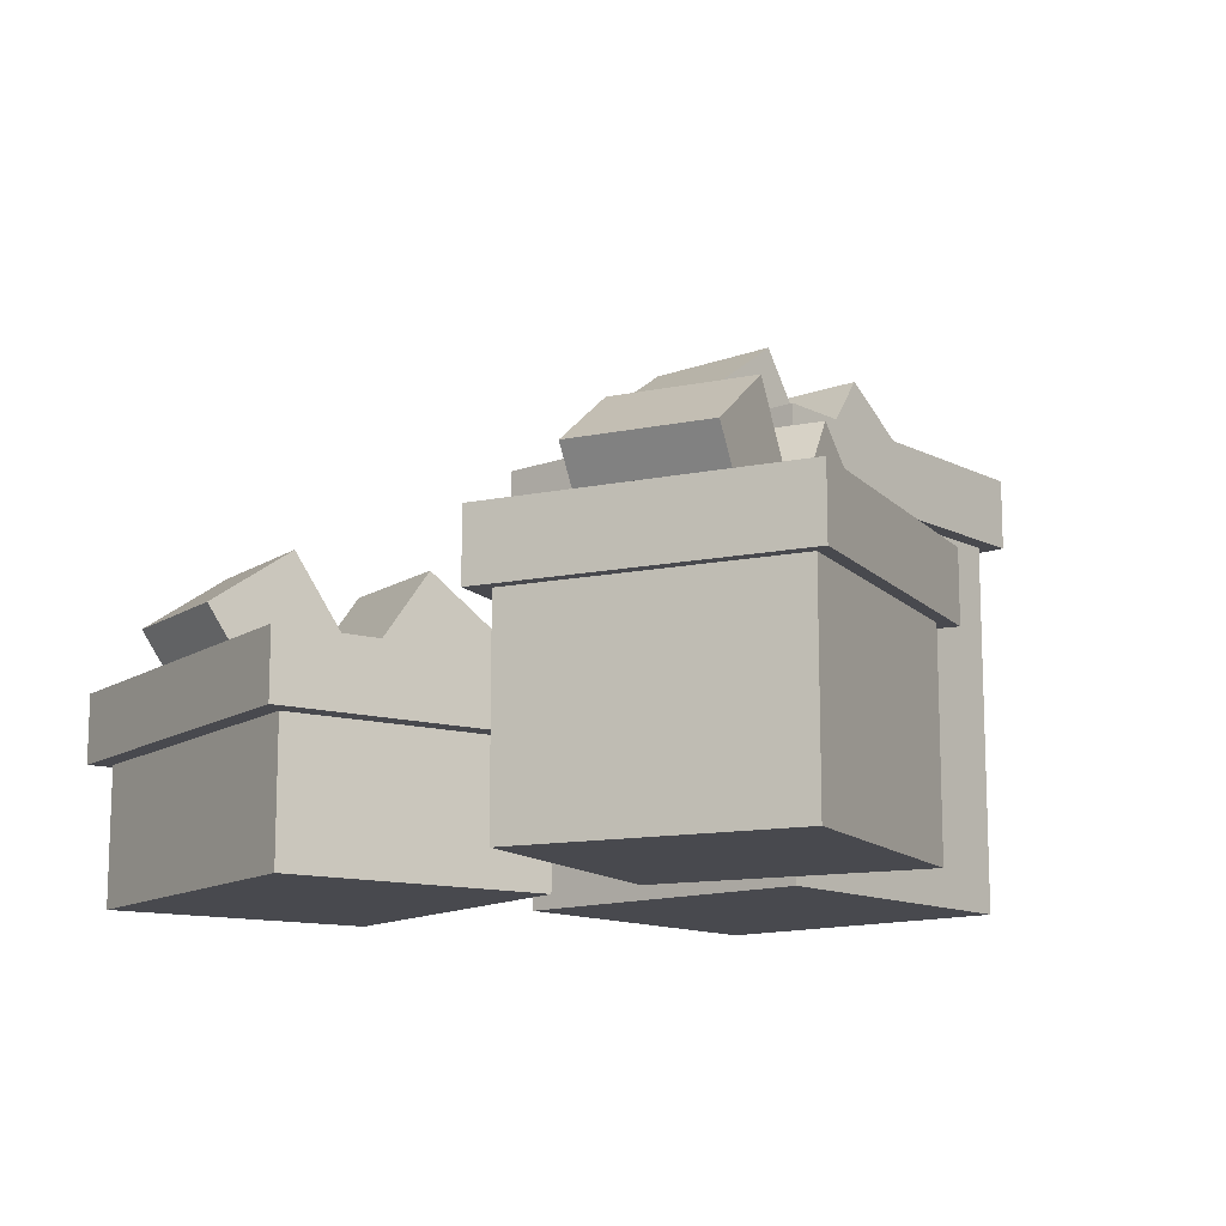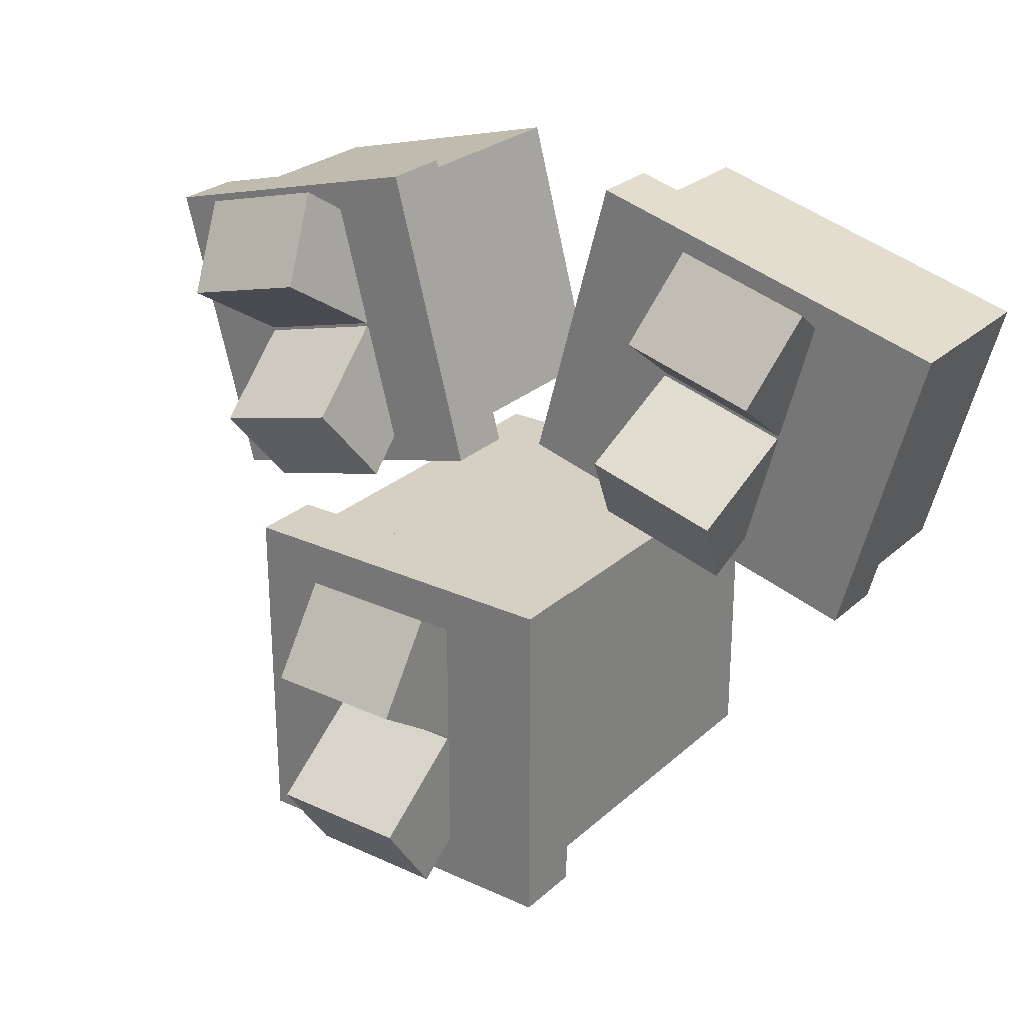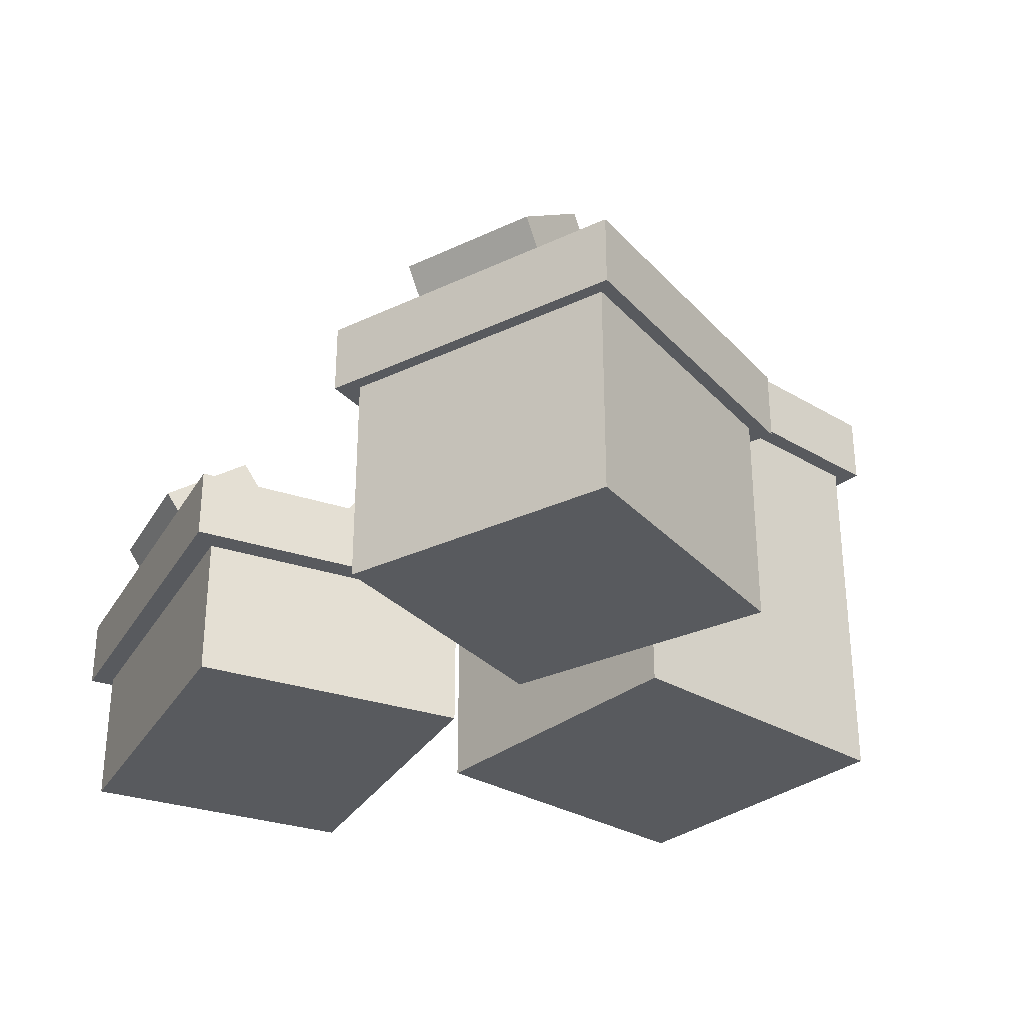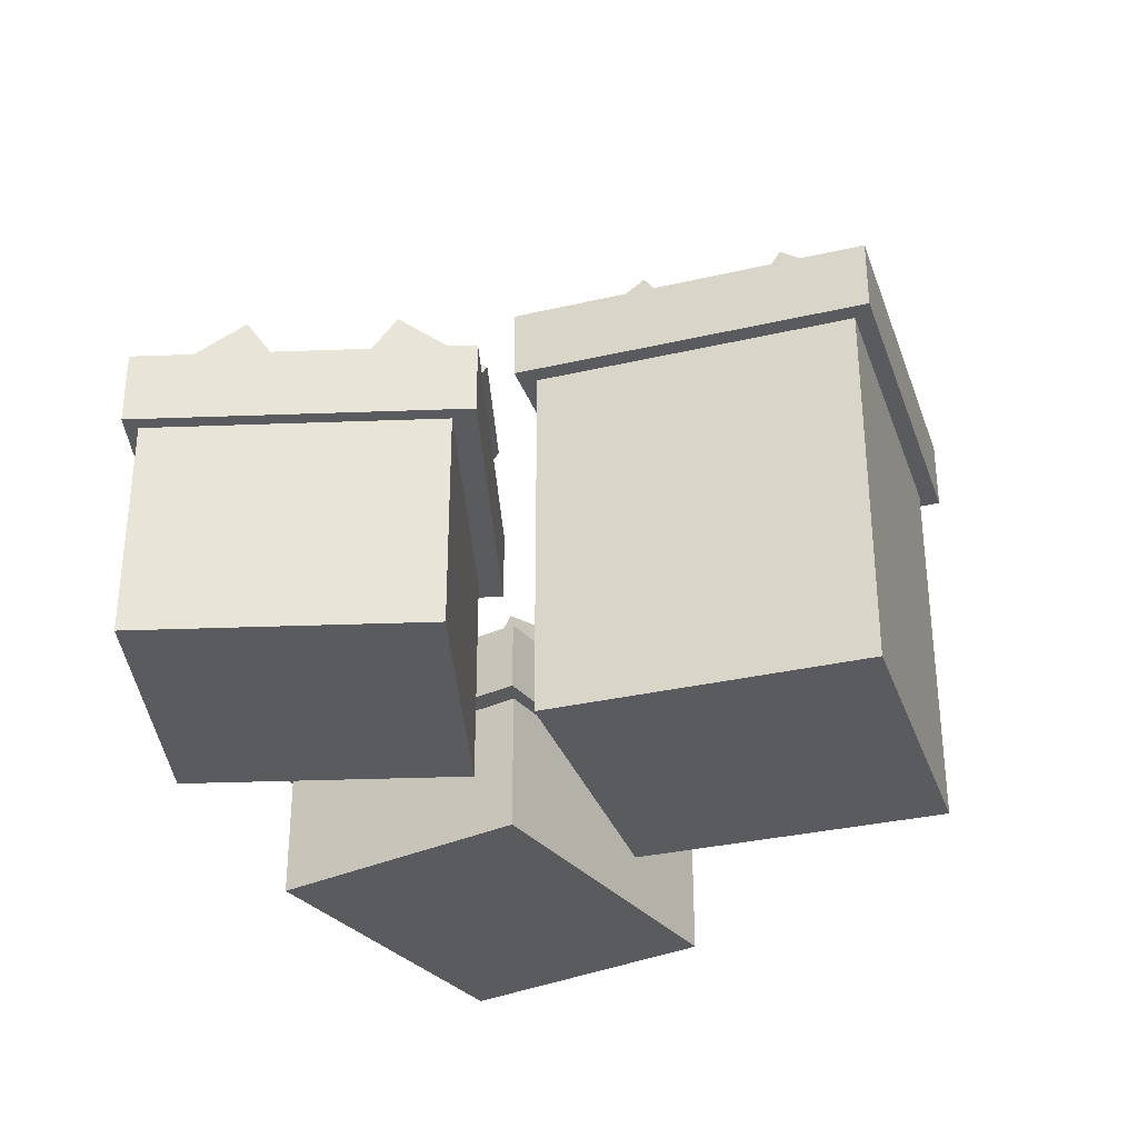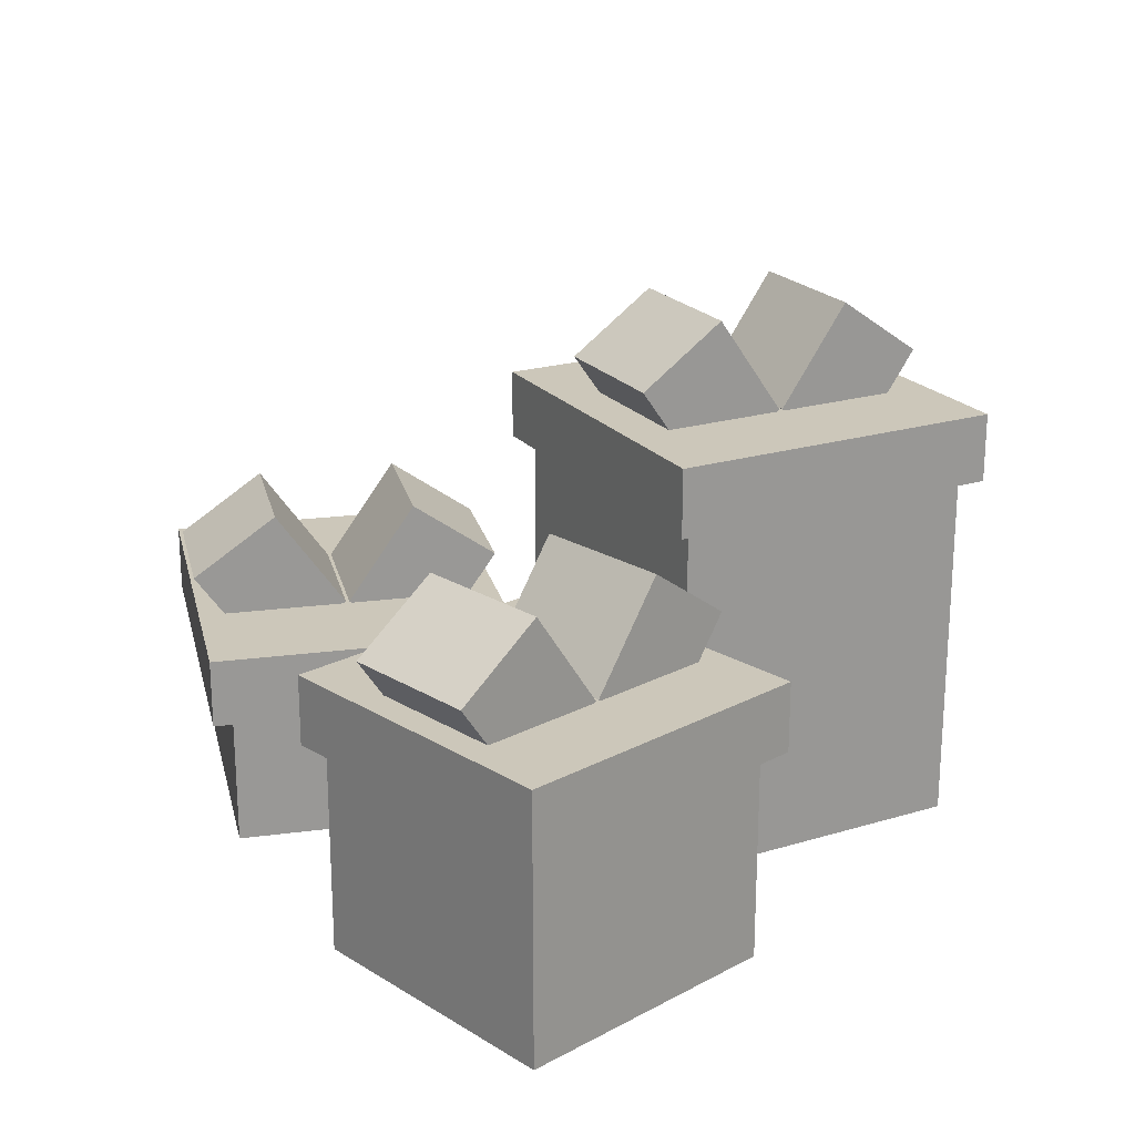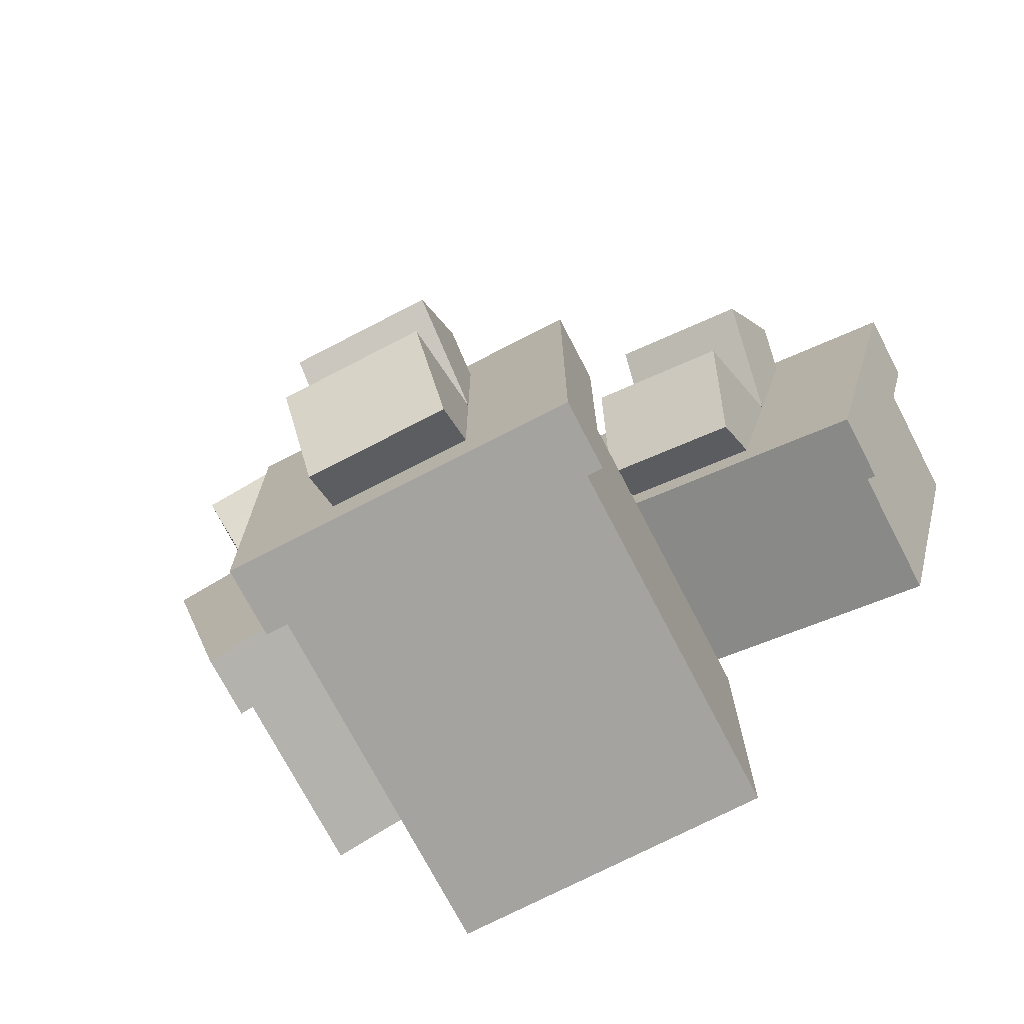
<metadata>
{"format":"obj","ext":"obj","renderer":"f3d","projection":"perspective","resolution":1024,"background":"white","views":[{"elev":-12.7,"azim":40.7,"up":"+Y"},{"elev":26.2,"azim":-144.1,"up":"+Z"},{"elev":-30.7,"azim":49.2,"up":"+Y"},{"elev":-32.4,"azim":108.0,"up":"+Y"},{"elev":21.5,"azim":61.9,"up":"+Y"},{"elev":-72.9,"azim":-152.6,"up":"+Z"}]}
</metadata>
<code>
o Bow1a
v -0.3148 0.4459 0.3718
v -0.2889 0.3025 0.2748
v -0.3466 0.3598 0.4904
v -0.3207 0.2165 0.3935
v -0.4821 0.3025 0.223
v -0.508 0.4459 0.32
v -0.5139 0.2165 0.3417
v -0.5398 0.3598 0.4387
f 1 3 2
f 3 4 2
f 5 7 6
f 7 8 6
f 5 6 2
f 6 1 2
f 8 7 3
f 7 4 3
f 6 8 1
f 8 3 1
f 2 4 5
f 4 7 5
o Bow1b
v -0.4548 0.4459 0.1214
v -0.4808 0.3025 0.2184
v -0.423 0.3598 0.002716
v -0.449 0.2165 0.09967
v -0.2876 0.3025 0.2701
v -0.2616 0.4459 0.1732
v -0.2558 0.2165 0.1514
v -0.2298 0.3598 0.05448
f 9 11 10
f 11 12 10
f 13 15 14
f 15 16 14
f 13 14 10
f 14 9 10
f 16 15 11
f 15 12 11
f 14 16 9
f 16 11 9
f 10 12 13
f 12 15 13
o Bow1Node
v -0.3905 0.2813 0.2678
v -0.3905 0.2813 0.2678
v -0.3905 0.2813 0.2678
v -0.3905 0.2813 0.2678
v -0.3905 0.2813 0.2677
v -0.3905 0.2813 0.2678
v -0.3905 0.2813 0.2677
v -0.3905 0.2813 0.2678
f 17 19 18
f 19 20 18
f 21 23 22
f 23 24 22
f 21 22 18
f 22 17 18
f 24 23 19
f 23 20 19
f 22 24 17
f 24 19 17
f 18 20 21
f 20 23 21
o Shape1lid
v -0.1766 0.3 0.5321
v -0.06016 0.3 0.0974
v -0.1766 0.2 0.5321
v -0.06016 0.2 0.0974
v -0.5914 0.3 -0.04495
v -0.7079 0.3 0.3897
v -0.5914 0.2 -0.04495
v -0.7079 0.2 0.3897
f 25 27 26
f 27 28 26
f 29 31 30
f 31 32 30
f 29 30 26
f 30 25 26
f 32 31 27
f 31 28 27
f 30 32 25
f 32 27 25
f 26 28 29
f 28 31 29
o Shape1
v -0.1999 0.2 0.4941
v -0.0964 0.2 0.1078
v -0.1999 0 0.4941
v -0.0964 0 0.1078
v -0.5794 0.2 -0.02165
v -0.6829 0.2 0.3647
v -0.5794 0 -0.02165
v -0.6829 0 0.3647
f 33 35 34
f 35 36 34
f 37 39 38
f 39 40 38
f 37 38 34
f 38 33 34
f 40 39 35
f 39 36 35
f 38 40 33
f 40 35 33
f 34 36 37
f 36 39 37
o Bow2a
v 0.075 0.7709 -0.1472
v 0.075 0.6275 -0.2476
v 0.075 0.6848 -0.02433
v 0.075 0.5415 -0.1247
v -0.125 0.6275 -0.2476
v -0.125 0.7709 -0.1472
v -0.125 0.5415 -0.1247
v -0.125 0.6848 -0.02433
f 41 43 42
f 43 44 42
f 45 47 46
f 47 48 46
f 45 46 42
f 46 41 42
f 48 47 43
f 47 44 43
f 46 48 41
f 48 43 41
f 42 44 45
f 44 47 45
o Bow2b
v -0.125 0.7709 -0.3528
v -0.125 0.6275 -0.2524
v -0.125 0.6848 -0.4757
v -0.125 0.5415 -0.3753
v 0.075 0.6275 -0.2524
v 0.075 0.7709 -0.3528
v 0.075 0.5415 -0.3753
v 0.075 0.6848 -0.4757
f 49 51 50
f 51 52 50
f 53 55 54
f 55 56 54
f 53 54 50
f 54 49 50
f 56 55 51
f 55 52 51
f 54 56 49
f 56 51 49
f 50 52 53
f 52 55 53
o Bow2Node
v -0.02494 0.5751 -0.2499
v -0.02494 0.5751 -0.25
v -0.02494 0.575 -0.2499
v -0.02494 0.575 -0.25
v -0.025 0.5751 -0.25
v -0.025 0.5751 -0.2499
v -0.025 0.575 -0.25
v -0.025 0.575 -0.2499
f 57 59 58
f 59 60 58
f 61 63 62
f 63 64 62
f 61 62 58
f 62 57 58
f 64 63 59
f 63 60 59
f 62 64 57
f 64 59 57
f 58 60 61
f 60 63 61
o Shape2lid
v 0.225 0.625 3.725e-09
v 0.225 0.625 -0.5
v 0.225 0.525 3.725e-09
v 0.225 0.525 -0.5
v -0.275 0.625 -0.5
v -0.275 0.625 3.725e-09
v -0.275 0.525 -0.5
v -0.275 0.525 3.725e-09
f 65 67 66
f 67 68 66
f 69 71 70
f 71 72 70
f 69 70 66
f 70 65 66
f 72 71 67
f 71 68 67
f 70 72 65
f 72 67 65
f 66 68 69
f 68 71 69
o Shape2
v 0.2 0.525 -0.025
v 0.2 0.525 -0.475
v 0.2 1.397e-08 -0.025
v 0.2 1.397e-08 -0.475
v -0.25 0.525 -0.475
v -0.25 0.525 -0.025
v -0.25 1.397e-08 -0.475
v -0.25 1.397e-08 -0.025
f 73 75 74
f 75 76 74
f 77 79 78
f 79 80 78
f 77 78 74
f 78 73 74
f 80 79 75
f 79 76 75
f 78 80 73
f 80 75 73
f 74 76 77
f 76 79 77
o Bow3a
v 0.4159 0.5459 0.3178
v 0.3899 0.4025 0.2208
v 0.4477 0.4598 0.4365
v 0.4217 0.3165 0.3395
v 0.1967 0.4025 0.2726
v 0.2227 0.5459 0.3696
v 0.2285 0.3165 0.3913
v 0.2545 0.4598 0.4882
f 81 83 82
f 83 84 82
f 85 87 86
f 87 88 86
f 85 86 82
f 86 81 82
f 88 87 83
f 87 84 83
f 86 88 81
f 88 83 81
f 82 84 85
f 84 87 85
o Bow3b
v 0.1695 0.5459 0.171
v 0.1955 0.4025 0.2679
v 0.1377 0.4598 0.05228
v 0.1637 0.3165 0.1492
v 0.3886 0.4025 0.2162
v 0.3627 0.5459 0.1192
v 0.3568 0.3165 0.09747
v 0.3309 0.4598 0.0005191
f 89 91 90
f 91 92 90
f 93 95 94
f 95 96 94
f 93 94 90
f 94 89 90
f 96 95 91
f 95 92 91
f 94 96 89
f 96 91 89
f 90 92 93
f 92 95 93
o Bow3Node
v 0.2928 0.3501 0.2444
v 0.2927 0.3501 0.2444
v 0.2928 0.35 0.2444
v 0.2927 0.35 0.2444
v 0.2927 0.3501 0.2444
v 0.2927 0.3501 0.2444
v 0.2927 0.35 0.2444
v 0.2927 0.35 0.2444
f 97 99 98
f 99 100 98
f 101 103 102
f 103 104 102
f 101 102 98
f 102 97 98
f 104 103 99
f 103 100 99
f 102 104 97
f 104 99 97
f 98 100 101
f 100 103 101
o Shape3lid
v 0.5682 0.4 0.4035
v 0.4518 0.4 -0.03119
v 0.5682 0.3 0.4035
v 0.4518 0.3 -0.03119
v 0.01711 0.4 0.08528
v 0.1336 0.4 0.5199
v 0.01711 0.3 0.08528
v 0.1336 0.3 0.5199
f 105 107 106
f 107 108 106
f 109 111 110
f 111 112 110
f 109 110 106
f 110 105 106
f 112 111 107
f 111 108 107
f 110 112 105
f 112 107 105
f 106 108 109
f 108 111 109
o Shape3
v 0.5449 0.3 0.3914
v 0.4414 0.3 0.005051
v 0.5449 3.725e-09 0.3914
v 0.4414 3.725e-09 0.005051
v 0.05505 0.3 0.1086
v 0.1586 0.3 0.4949
v 0.05505 3.725e-09 0.1086
v 0.1586 3.725e-09 0.4949
f 113 115 114
f 115 116 114
f 117 119 118
f 119 120 118
f 117 118 114
f 118 113 114
f 120 119 115
f 119 116 115
f 118 120 113
f 120 115 113
f 114 116 117
f 116 119 117
o RootNode
v 6.25e-05 6.25e-05 6.25e-05
v 6.25e-05 6.25e-05 0
v 6.25e-05 0 6.25e-05
v 6.25e-05 0 0
v 0 6.25e-05 0
v 0 6.25e-05 6.25e-05
v 0 0 0
v 0 0 6.25e-05
f 121 123 122
f 123 124 122
f 125 127 126
f 127 128 126
f 125 126 122
f 126 121 122
f 128 127 123
f 127 124 123
f 126 128 121
f 128 123 121
f 122 124 125
f 124 127 125

</code>
